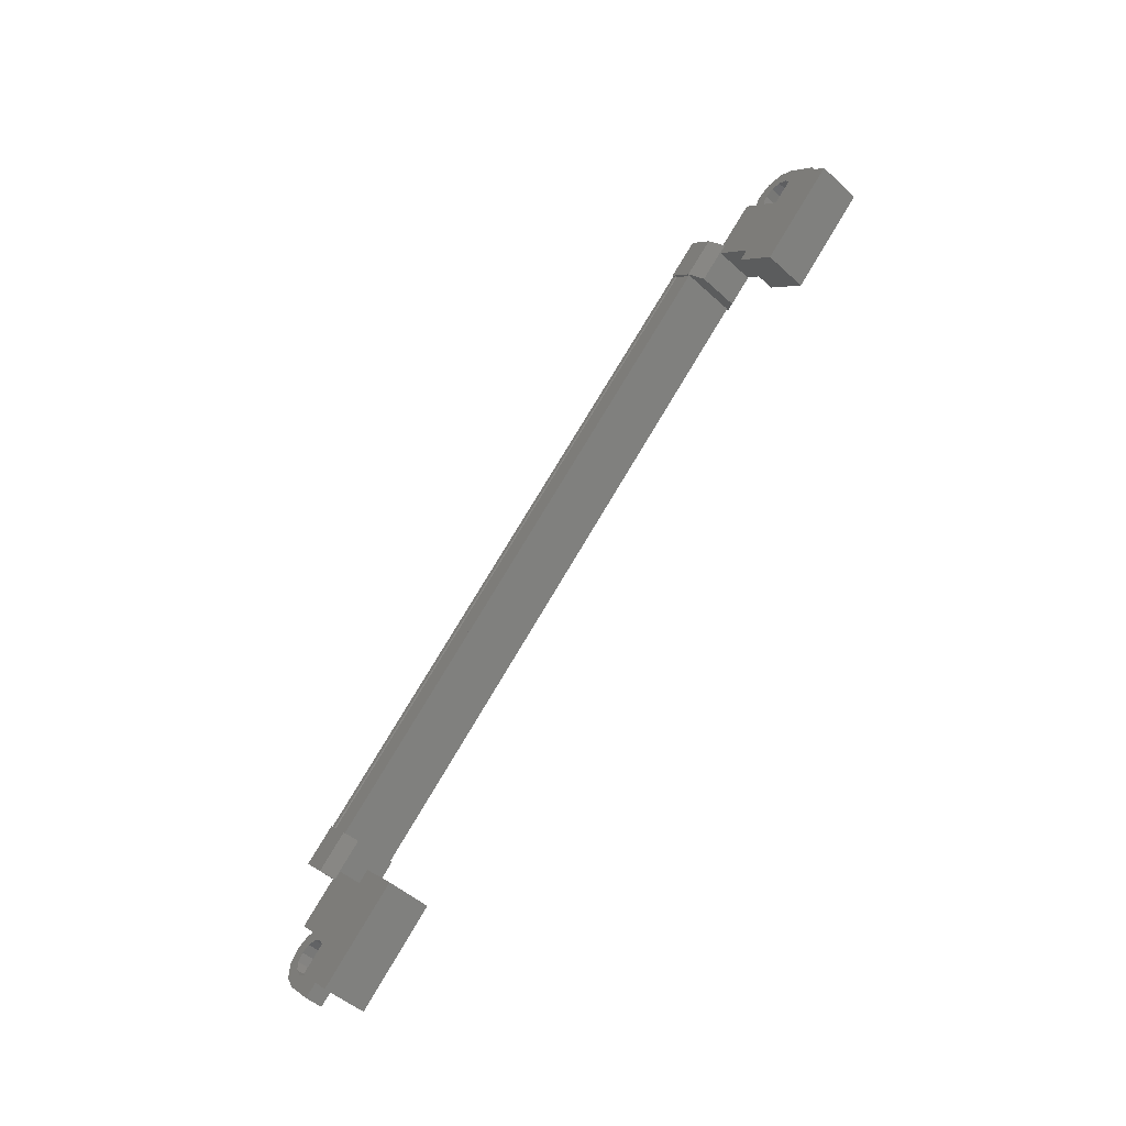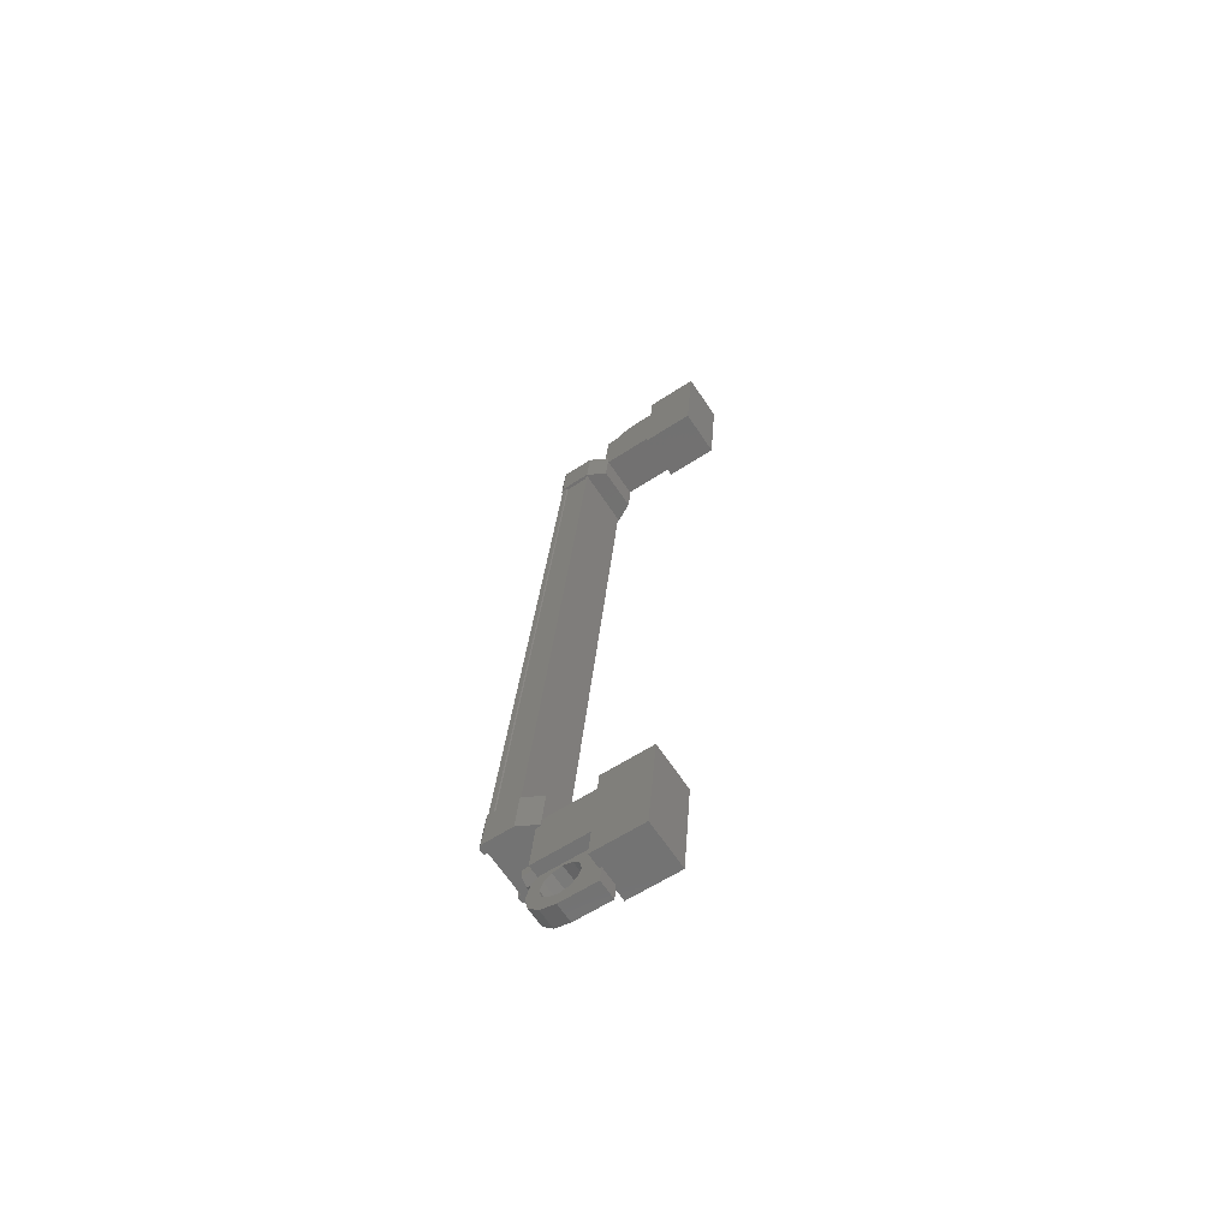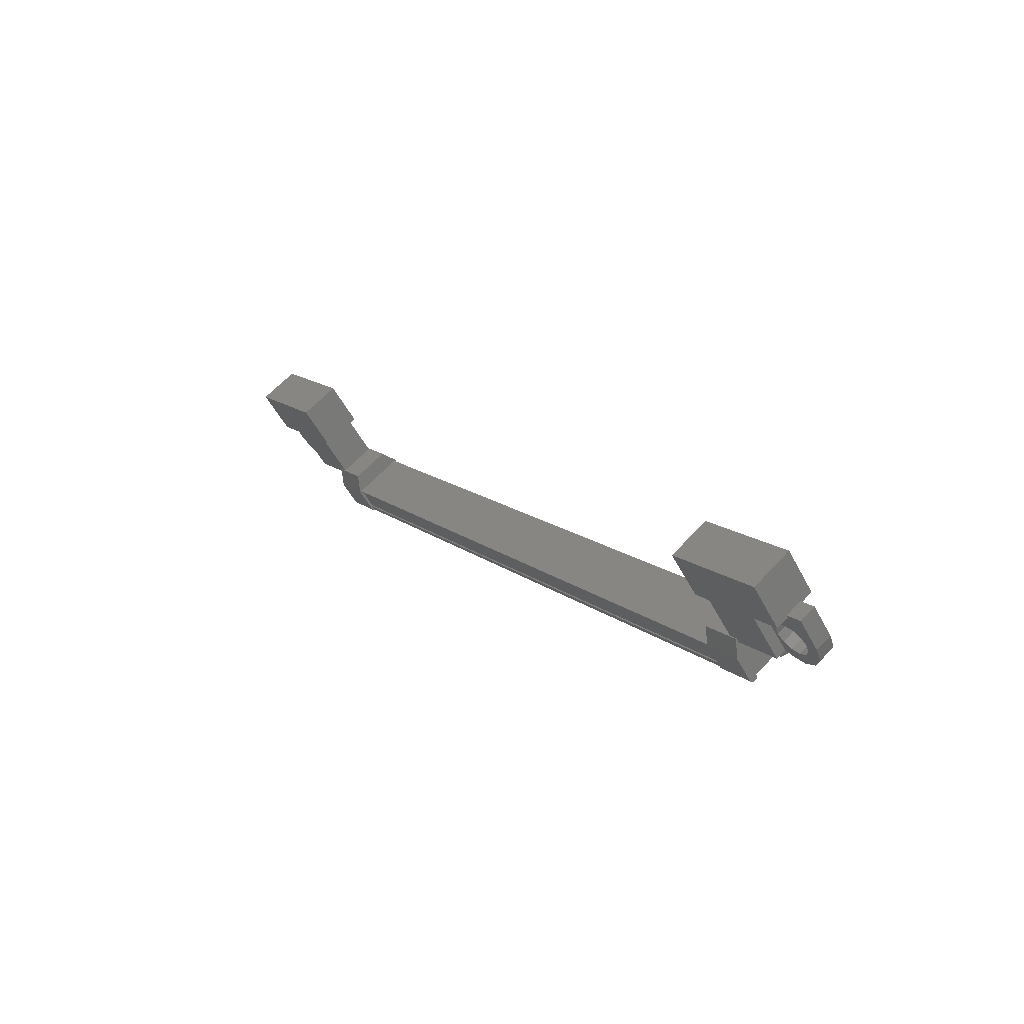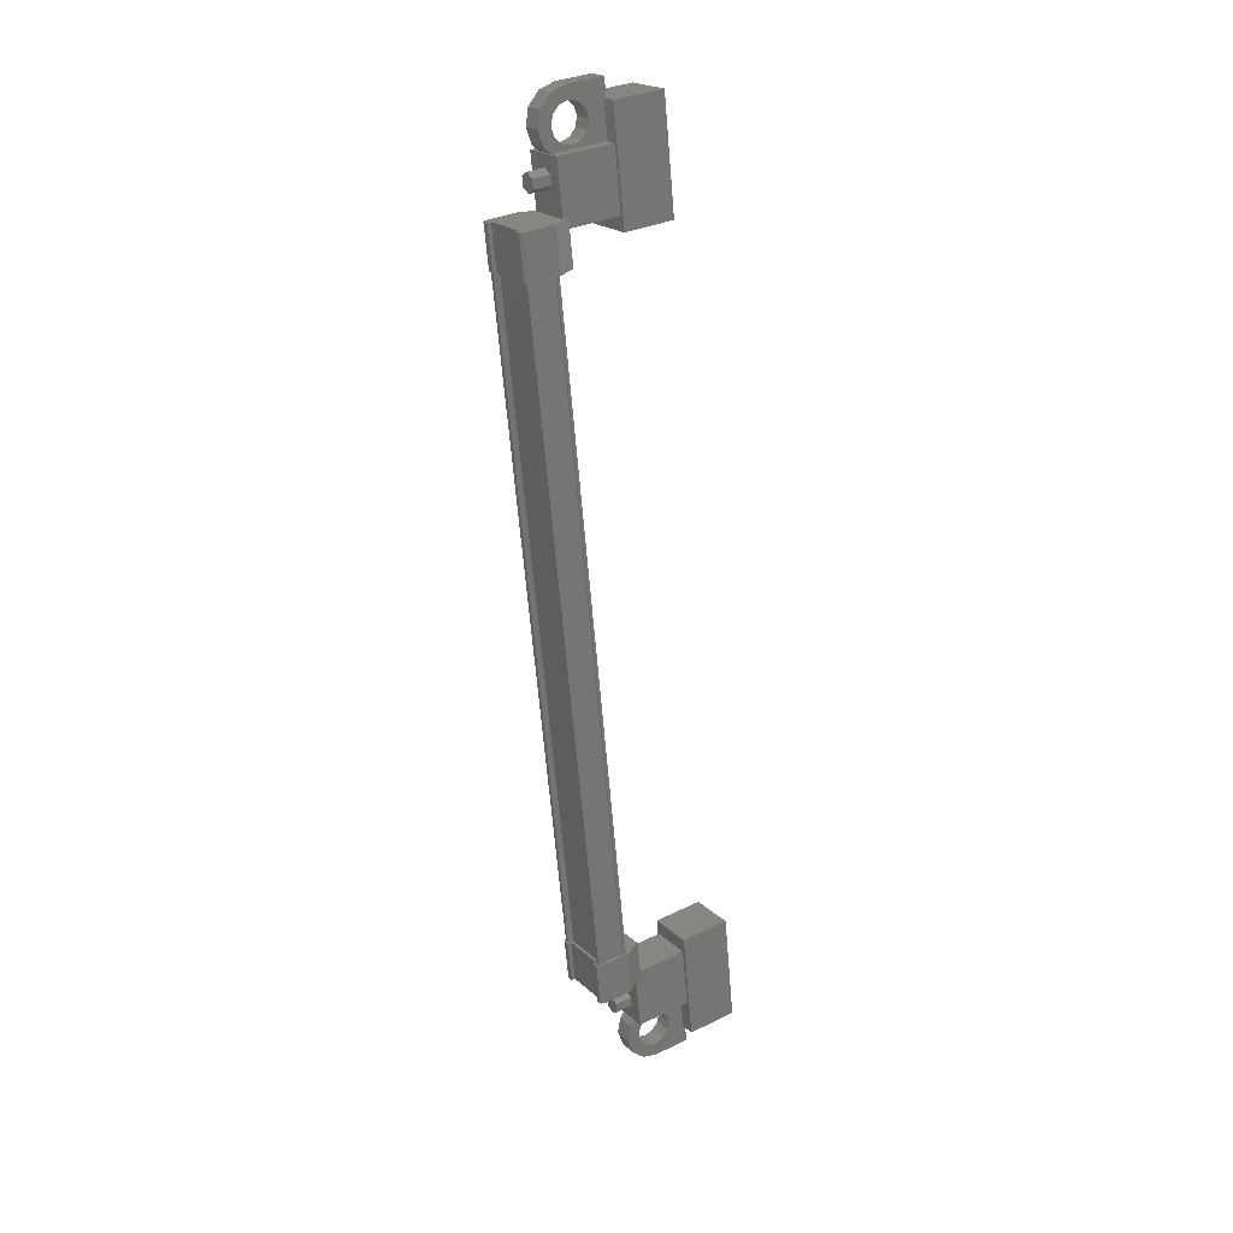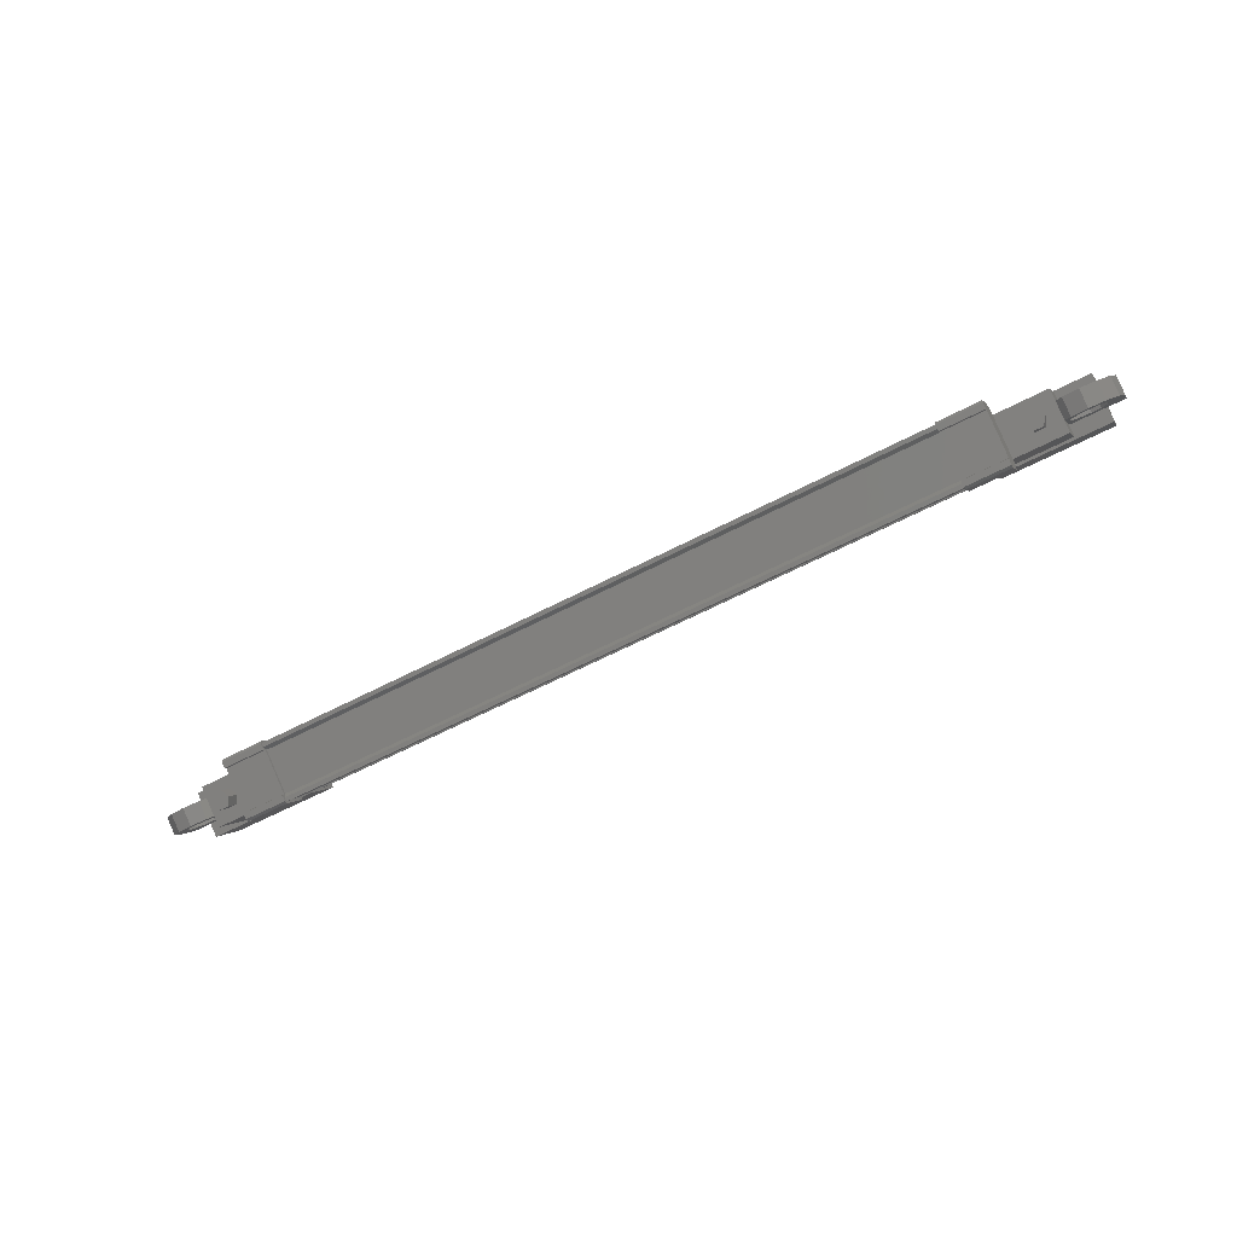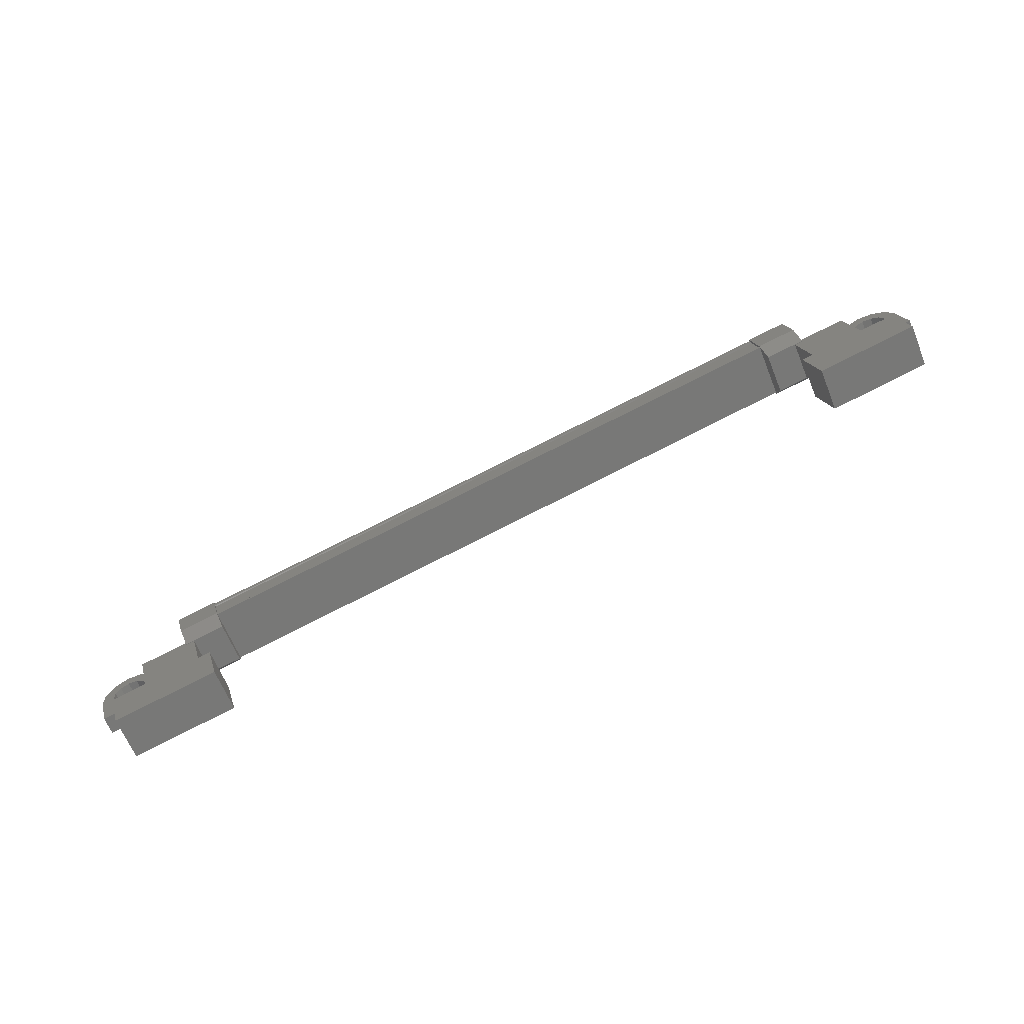
<metadata>
{"format":"stl","ext":"stl","renderer":"f3d","projection":"perspective","resolution":1024,"background":"white","views":[{"elev":76.4,"azim":120.7,"up":"+Z"},{"elev":25.6,"azim":-86.3,"up":"+Y"},{"elev":15.8,"azim":-123.9,"up":"+Z"},{"elev":-64.9,"azim":-85.2,"up":"+Y"},{"elev":-58.1,"azim":28.8,"up":"+Z"},{"elev":78.1,"azim":153.2,"up":"+Z"}]}
</metadata>
<code>
# stl→obj: 224 verts, 392 faces
v 408.2 -50.67 115.8
v 408.2 -50.39 116.2
v 408.3 -50.49 115.7
v 408.3 -50.21 116.1
v 408.6 -50.49 115.7
v 408.6 -50.21 116.1
v 408.7 -50.67 115.8
v 408.7 -50.39 116.2
v 408.6 -50.85 115.9
v 408.6 -50.57 116.3
v 408.3 -50.85 115.9
v 408.3 -50.57 116.3
v 386.6 -50.39 116.2
v 386.6 -50.67 115.8
v 386.5 -50.21 116.1
v 386.5 -50.49 115.7
v 386.2 -50.21 116.1
v 386.2 -50.49 115.7
v 386.1 -50.39 116.2
v 386.1 -50.67 115.8
v 386.2 -50.57 116.3
v 386.2 -50.85 115.9
v 386.5 -50.57 116.3
v 386.5 -50.85 115.9
v 386.4 -50.67 115.8
v 408.5 -50.67 115.8
v 407 -50.05 117.8
v 407 -49.02 117.1
v 410 -50.05 117.8
v 410 -49.02 117.1
v 410 -49.28 119
v 410 -48.24 118.3
v 407 -48.24 118.3
v 407 -49.28 119
v 384.8 -49.28 119
v 384.8 -48.24 118.3
v 384.8 -50.05 117.8
v 384.8 -49.02 117.1
v 387.8 -50.05 117.8
v 387.8 -49.02 117.1
v 387.8 -48.24 118.3
v 387.8 -49.28 119
v 407.2 -51.73 115.6
v 387.6 -51.64 115.6
v 407.2 -51.64 115.6
v 407.2 -51.51 115.6
v 388.4 -50.48 114.7
v 387.2 -50.38 114.8
v 388.4 -50.38 114.8
v 387.2 -49.91 115.5
v 407.6 -51.29 116.4
v 406.5 -51.76 115.7
v 407.6 -51.76 115.7
v 406.5 -51.75 115.6
v 387.6 -50.53 115
v 387.6 -50.52 114.8
v 407.2 -50.52 114.8
v 407.2 -50.43 114.8
v 387.6 -51.28 116.3
v 407.2 -51.28 116.3
v 387.6 -51.3 116.3
v 407.2 -51.3 116.3
v 387.6 -51.26 116.3
v 387.2 -51.76 115.7
v 387.2 -51.55 115.6
v 387.2 -51.75 115.6
v 387.2 -51.62 115.5
v 388.4 -51.75 115.6
v 407.6 -50.38 114.8
v 407.6 -50.57 114.9
v 407.6 -50.48 114.7
v 407.6 -50.61 114.8
v 406.5 -50.48 114.7
v 388.4 -50.61 114.8
v 388.4 -50.57 114.9
v 388.4 -49.91 115.5
v 407.2 -50.53 115
v 387.6 -51.51 115.6
v 406.5 -51.29 116.4
v 406.5 -51.55 115.6
v 406.5 -51.62 115.5
v 407.2 -51.62 115.8
v 387.6 -51.62 115.8
v 407.2 -51.65 115.8
v 387.6 -51.65 115.8
v 387.6 -51.73 115.6
v 409 -50.87 116.5
v 407.4 -49.94 115.9
v 409 -49.94 115.9
v 409 -49.08 117.2
v 409 -50 117.8
v 407.4 -49.08 117.2
v 407.4 -50 117.8
v 407.4 -50.87 116.5
v 385.8 -50.87 116.5
v 387.4 -50.87 116.5
v 385.8 -50 117.8
v 387.4 -50 117.8
v 385.8 -49.08 117.2
v 387.4 -49.08 117.2
v 387.4 -49.94 115.9
v 385.8 -49.94 115.9
v 410.5 -49.85 116.6
v 410.1 -49.85 116.6
v 410.1 -50.27 116.9
v 410.3 -50.06 116.7
v 410.5 -50.27 116.9
v 410.5 -49.71 117.7
v 410.5 -49.29 117.4
v 408.8 -49.71 117.7
v 408.8 -49.29 117.4
v 408.8 -49.85 116.6
v 409.2 -49.71 116.8
v 409.1 -49.85 116.6
v 385.6 -50.13 117.1
v 386.1 -50.27 116.9
v 386.1 -49.71 117.7
v 386.1 -49.29 117.4
v 384.4 -49.71 117.7
v 384.4 -49.29 117.4
v 384.4 -50.27 116.9
v 384.4 -49.85 116.6
v 384.5 -50.06 116.7
v 384.7 -49.85 116.6
v 384.7 -50.27 116.9
v 387.6 -50.43 114.8
v 387.6 -50.35 114.9
v 407.2 -50.35 114.9
v 387.6 -50.37 114.9
v 407.2 -50.37 114.9
v 387.6 -50.03 115.4
v 407.2 -50.03 115.4
v 387.6 -50 115.4
v 407.2 -50 115.4
v 387.6 -49.96 115.5
v 407.2 -49.96 115.5
v 407.2 -51.26 116.3
v 409.2 -50.13 117.1
v 408.8 -50.27 116.9
v 409.1 -50.27 116.9
v 409.2 -49.99 116.4
v 408.9 -50.09 116.2
v 409.4 -50.09 116.2
v 409.2 -50.26 116
v 409.6 -50.13 116.2
v 409.6 -50.33 115.9
v 409.9 -50.09 116.2
v 410.1 -50.26 116
v 410.1 -49.99 116.4
v 410.4 -50.09 116.2
v 410.1 -49.71 116.8
v 409.9 -49.61 116.9
v 409.6 -49.57 117
v 385.6 -49.71 116.8
v 386.1 -49.85 116.6
v 385.7 -49.85 116.6
v 385.7 -50.27 116.9
v 385.6 -50.41 116.7
v 385.9 -50.5 116.5
v 385.5 -50.51 116.5
v 385.6 -50.68 116.3
v 385.2 -50.55 116.4
v 385.2 -50.74 116.2
v 385 -50.51 116.5
v 384.8 -50.68 116.3
v 384.8 -50.41 116.7
v 384.5 -50.5 116.5
v 384.8 -50.13 117.1
v 385 -50.02 117.2
v 385.2 -49.99 117.3
v 387.2 -49.84 116
v 388.4 -49.84 116
v 388.4 -50.81 116.7
v 387.2 -50.81 116.7
v 387.2 -51.29 116.4
v 388.4 -51.29 116.4
v 388.4 -51.55 115.6
v 387.2 -50.57 114.9
v 387.2 -50.61 114.8
v 387.2 -50.48 114.7
v 388.4 -51.76 115.7
v 388.4 -51.62 115.5
v 407.6 -50.81 116.7
v 406.5 -50.81 116.7
v 406.5 -49.84 116
v 407.6 -49.84 116
v 407.6 -49.91 115.5
v 406.5 -49.91 115.5
v 406.5 -50.57 114.9
v 407.6 -51.55 115.6
v 407.6 -51.62 115.5
v 407.6 -51.75 115.6
v 406.5 -50.38 114.8
v 406.5 -50.61 114.8
v 385.6 -49.99 116.4
v 385.9 -50.09 116.2
v 385.5 -50.09 116.2
v 385.6 -50.26 116
v 385.2 -50.13 116.2
v 385.2 -50.33 115.9
v 385 -50.09 116.2
v 384.8 -50.26 116
v 384.8 -49.99 116.4
v 384.5 -50.09 116.2
v 384.8 -49.71 116.8
v 385 -49.61 116.9
v 385.2 -49.57 117
v 409.2 -50.41 116.7
v 408.9 -50.5 116.5
v 409.4 -50.51 116.5
v 409.2 -50.68 116.3
v 409.6 -50.55 116.4
v 409.6 -50.74 116.2
v 409.9 -50.51 116.5
v 410.1 -50.68 116.3
v 410.1 -50.41 116.7
v 410.4 -50.5 116.5
v 410.1 -50.13 117.1
v 409.9 -50.02 117.2
v 409.6 -49.99 117.3
v 385.5 -50.02 117.2
v 409.4 -50.02 117.2
v 409.4 -49.61 116.9
v 385.5 -49.61 116.9
f 1 2 3
f 3 2 4
f 4 5 3
f 6 5 4
f 7 5 6
f 6 8 7
f 7 8 9
f 9 8 10
f 10 11 9
f 12 11 10
f 1 11 12
f 12 2 1
f 13 14 15
f 15 14 16
f 16 17 15
f 18 17 16
f 19 17 18
f 18 20 19
f 19 20 21
f 21 20 22
f 22 23 21
f 24 23 22
f 13 23 24
f 24 14 13
f 18 16 25
f 25 16 14
f 14 24 25
f 11 1 26
f 26 1 3
f 3 5 26
f 5 7 26
f 26 7 9
f 9 11 26
f 24 22 25
f 25 22 20
f 20 18 25
f 27 28 29
f 29 28 30
f 30 31 29
f 32 31 30
f 33 31 32
f 32 28 33
f 33 28 34
f 34 28 27
f 27 31 34
f 29 31 27
f 35 36 37
f 37 36 38
f 38 39 37
f 40 39 38
f 41 39 40
f 40 36 41
f 41 36 42
f 42 36 35
f 35 39 42
f 37 39 35
f 40 38 36
f 30 28 32
f 41 42 39
f 33 34 31
f 43 44 45
f 45 44 46
f 47 48 49
f 49 48 50
f 51 52 53
f 53 52 54
f 55 56 57
f 57 56 58
f 59 60 61
f 61 60 62
f 62 63 61
f 64 65 66
f 66 65 67
f 67 68 66
f 69 70 71
f 71 70 72
f 72 73 71
f 74 47 75
f 75 47 49
f 49 76 75
f 50 76 49
f 57 77 55
f 55 77 46
f 46 78 55
f 44 78 46
f 51 79 52
f 52 79 80
f 80 54 52
f 81 54 80
f 82 83 84
f 84 83 85
f 85 43 84
f 86 43 85
f 44 43 86
f 87 88 89
f 89 88 90
f 90 91 89
f 92 91 90
f 93 91 92
f 92 88 93
f 93 88 94
f 94 88 87
f 87 91 94
f 89 91 87
f 95 96 97
f 97 96 98
f 98 99 97
f 100 99 98
f 101 99 100
f 100 96 101
f 101 96 102
f 102 96 95
f 95 99 102
f 97 99 95
f 103 104 105
f 105 104 106
f 106 107 105
f 103 107 106
f 108 107 103
f 103 109 108
f 108 109 110
f 110 109 111
f 111 112 110
f 113 112 111
f 114 112 113
f 115 116 117
f 117 116 118
f 118 119 117
f 120 119 118
f 121 119 120
f 120 122 121
f 121 122 123
f 123 122 124
f 124 125 123
f 121 125 124
f 123 125 121
f 56 126 58
f 58 126 127
f 127 128 58
f 129 128 127
f 130 128 129
f 129 131 130
f 130 131 132
f 132 131 133
f 133 134 132
f 135 134 133
f 136 134 135
f 135 63 136
f 136 63 137
f 137 63 62
f 138 110 139
f 139 110 112
f 112 140 139
f 114 140 112
f 112 140 114
f 114 141 112
f 112 141 142
f 142 141 143
f 143 144 142
f 145 144 143
f 146 144 145
f 145 147 146
f 146 147 148
f 148 147 149
f 149 150 148
f 104 150 149
f 103 150 104
f 104 151 103
f 103 151 109
f 109 151 152
f 152 153 109
f 154 118 155
f 155 118 116
f 116 156 155
f 157 156 116
f 116 156 157
f 157 158 116
f 116 158 159
f 159 158 160
f 160 161 159
f 162 161 160
f 163 161 162
f 162 164 163
f 163 164 165
f 165 164 166
f 166 167 165
f 125 167 166
f 121 167 125
f 125 168 121
f 121 168 119
f 119 168 169
f 169 170 119
f 50 171 76
f 76 171 172
f 172 173 76
f 171 173 172
f 174 173 171
f 171 175 174
f 174 175 173
f 173 175 176
f 176 76 173
f 177 76 176
f 75 76 177
f 177 178 75
f 75 178 74
f 74 178 179
f 179 47 74
f 180 47 179
f 48 47 180
f 180 178 48
f 48 178 50
f 50 178 65
f 65 175 50
f 64 175 65
f 176 175 64
f 64 181 176
f 176 181 177
f 177 181 68
f 68 182 177
f 67 182 68
f 177 182 67
f 67 65 177
f 177 65 178
f 51 183 79
f 79 183 184
f 184 185 79
f 183 185 184
f 186 185 183
f 183 187 186
f 186 187 185
f 185 187 188
f 188 79 185
f 189 79 188
f 80 79 189
f 189 190 80
f 80 190 81
f 81 190 191
f 191 54 81
f 192 54 191
f 53 54 192
f 192 190 53
f 53 190 51
f 51 190 70
f 70 187 51
f 69 187 70
f 188 187 69
f 69 193 188
f 188 193 189
f 189 193 73
f 73 194 189
f 72 194 73
f 189 194 72
f 72 70 189
f 189 70 190
f 156 155 195
f 195 155 196
f 196 197 195
f 198 197 196
f 199 197 198
f 198 200 199
f 199 200 201
f 201 200 202
f 202 203 201
f 204 203 202
f 124 203 204
f 204 122 124
f 124 122 205
f 205 122 120
f 120 206 205
f 207 206 120
f 140 139 208
f 208 139 209
f 209 210 208
f 211 210 209
f 212 210 211
f 211 213 212
f 212 213 214
f 214 213 215
f 215 216 214
f 217 216 215
f 105 216 217
f 217 107 105
f 105 107 218
f 218 107 108
f 108 219 218
f 220 219 108
f 119 170 117
f 117 170 221
f 221 115 117
f 138 222 110
f 110 222 220
f 220 108 110
f 109 153 111
f 111 153 223
f 223 113 111
f 154 224 118
f 118 224 207
f 207 120 118
f 69 71 193
f 193 71 73
f 59 83 60
f 60 83 82
f 68 181 66
f 66 181 64
f 104 103 106
f 51 187 183
f 139 140 138
f 157 116 115
f 103 105 107
f 101 102 99
f 93 94 91
f 121 124 122
f 180 179 178
f 140 112 139
f 50 175 171
f 192 191 190
f 88 92 90
f 100 98 96
f 156 116 155
f 155 156 154
f 224 115 221
f 224 221 207
f 207 221 170
f 170 206 207
f 169 206 170
f 205 206 169
f 169 168 205
f 205 168 124
f 104 105 151
f 151 105 218
f 218 152 151
f 219 152 218
f 153 152 219
f 219 220 153
f 153 220 223
f 223 220 222
f 222 113 223
f 155 116 196
f 196 116 159
f 159 198 196
f 161 198 159
f 200 198 161
f 161 163 200
f 200 163 202
f 202 163 165
f 165 204 202
f 167 204 165
f 122 204 167
f 167 121 122
f 103 107 150
f 150 107 217
f 217 148 150
f 215 148 217
f 146 148 215
f 215 213 146
f 146 213 144
f 144 213 211
f 211 142 144
f 209 142 211
f 112 142 209
f 209 139 112
f 222 138 113
f 113 138 140
f 140 114 113
f 208 114 140
f 141 114 208
f 208 210 141
f 141 210 143
f 143 210 212
f 212 145 143
f 214 145 212
f 147 145 214
f 214 216 147
f 147 216 149
f 149 216 105
f 105 104 149
f 224 154 115
f 115 154 156
f 156 157 115
f 195 157 156
f 158 157 195
f 195 197 158
f 158 197 160
f 160 197 199
f 199 162 160
f 201 162 199
f 164 162 201
f 201 203 164
f 164 203 166
f 166 203 124
f 124 125 166
f 168 125 124

</code>
